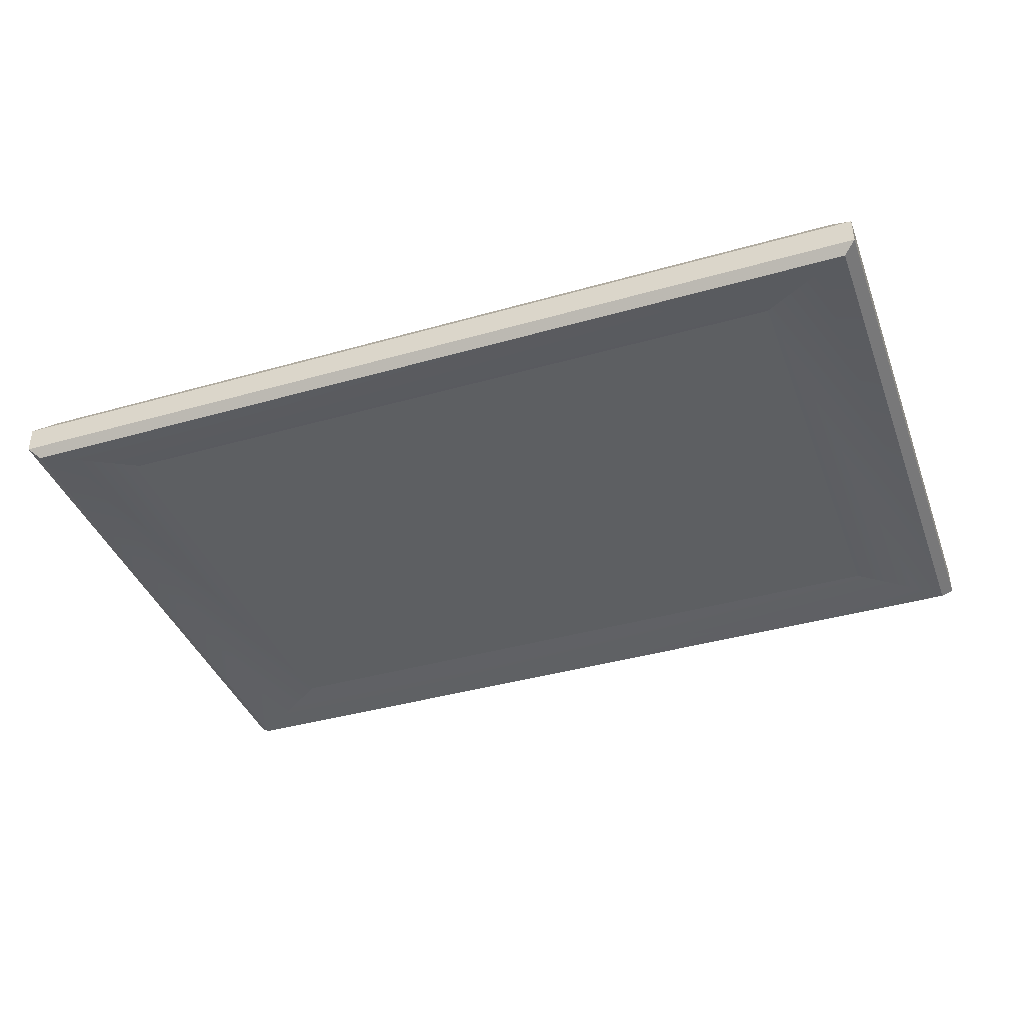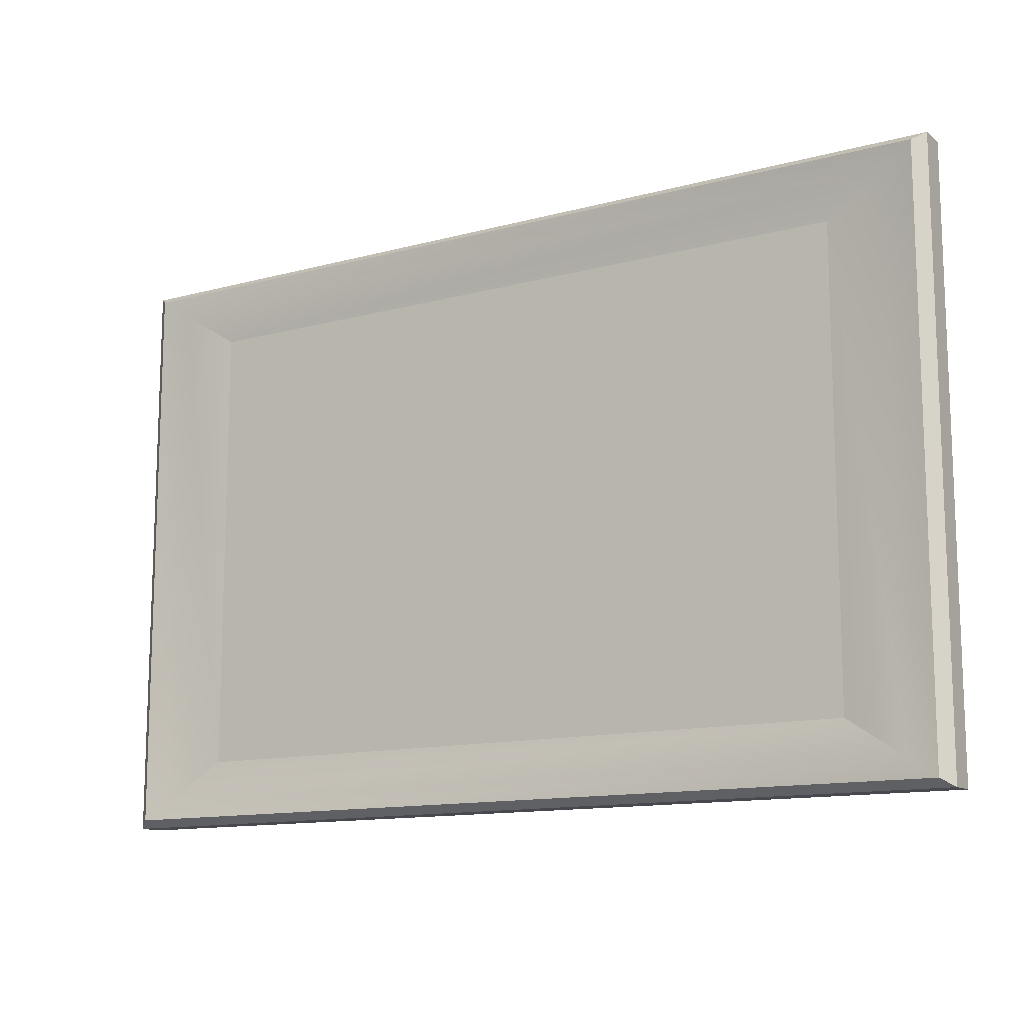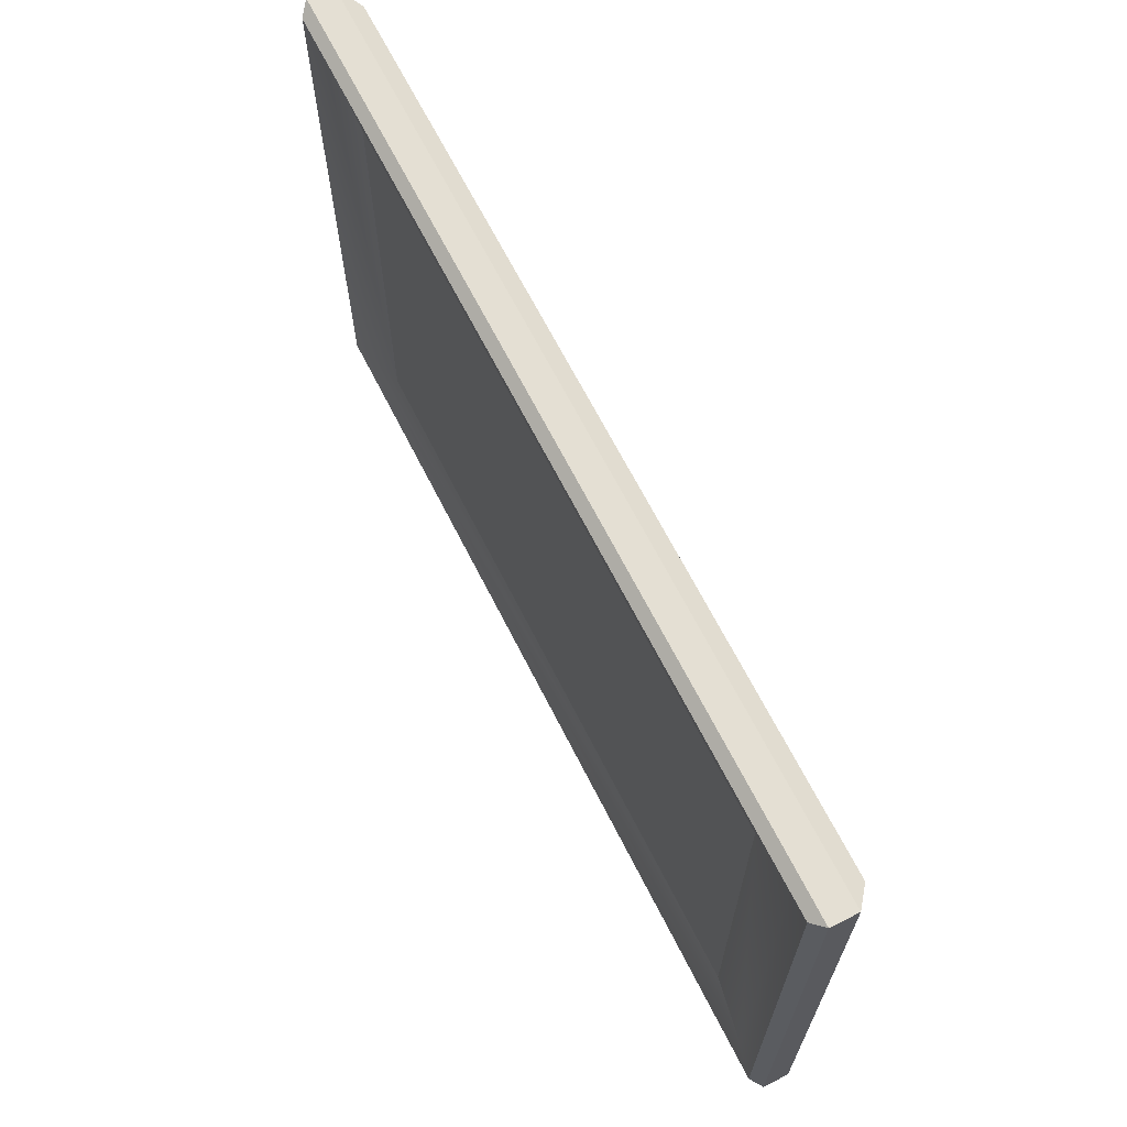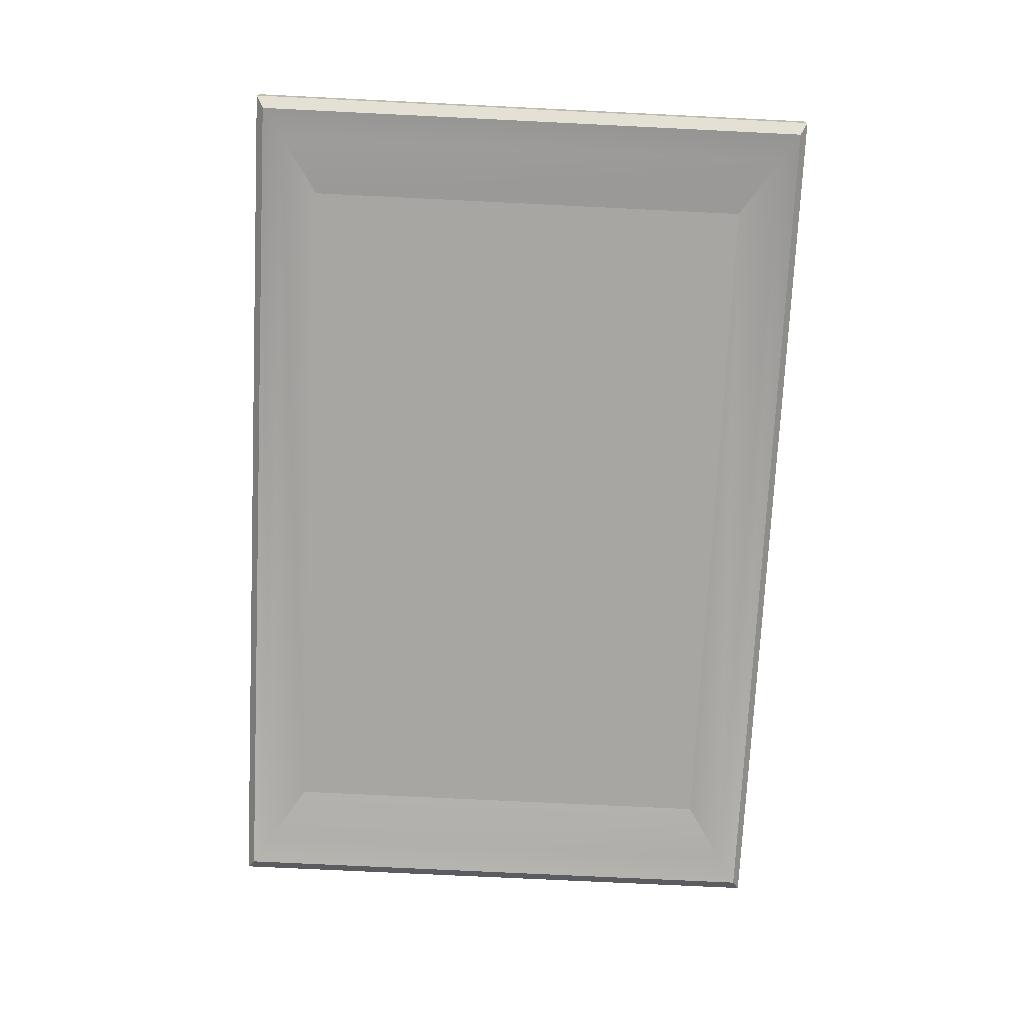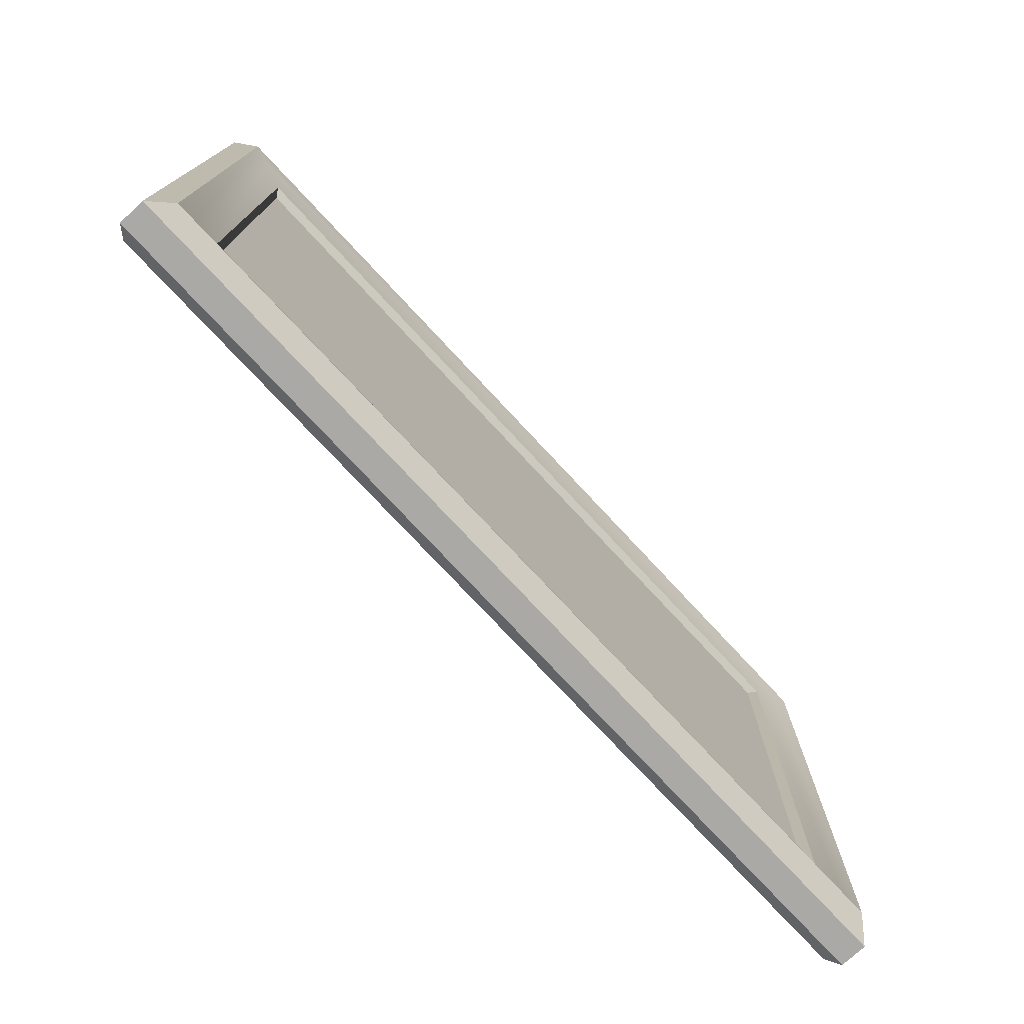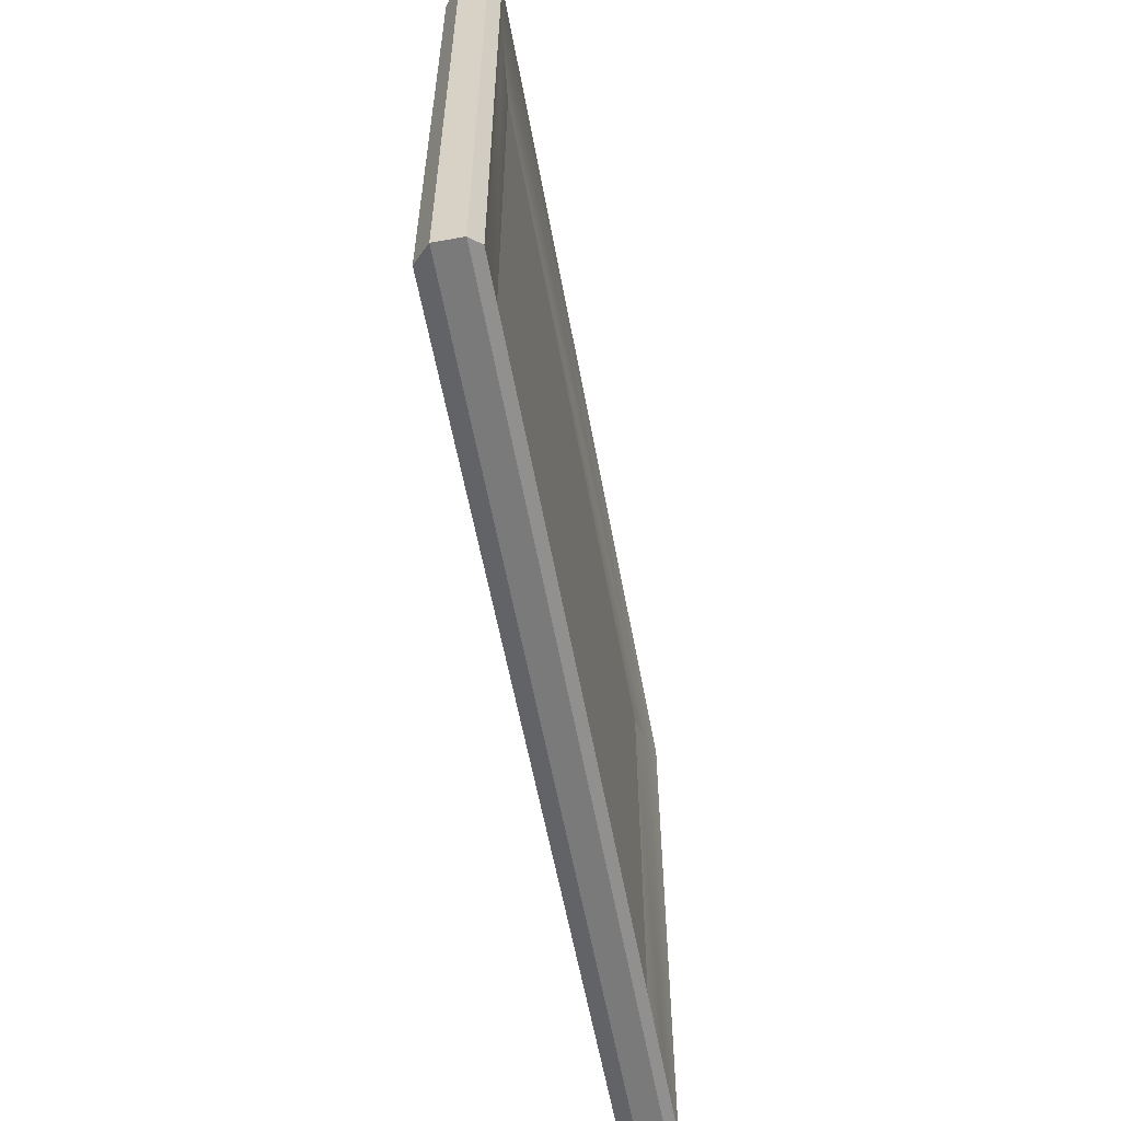
<metadata>
{"format":"obj","ext":"obj","renderer":"f3d","projection":"perspective","resolution":1024,"background":"white","views":[{"elev":-39.7,"azim":19.5,"up":"+Y"},{"elev":-12.7,"azim":32.0,"up":"+Z"},{"elev":66.5,"azim":63.2,"up":"+Z"},{"elev":-74.2,"azim":-92.8,"up":"+Y"},{"elev":-75.5,"azim":132.9,"up":"+Z"},{"elev":-58.1,"azim":-79.6,"up":"+Z"}]}
</metadata>
<code>
g default
v -6.449 0.3886 3.882
v -3.869 0.3886 3.882
v -1.29 0.3886 3.882
v 1.29 0.3886 3.882
v 3.869 0.3886 3.882
v 6.449 0.3886 3.882
v -6.449 0.3886 2.354
v -3.869 0.3886 2.354
v -1.29 0.3886 2.354
v 1.29 0.3886 2.354
v 3.869 0.3886 2.354
v 6.449 0.3886 2.354
v -6.449 0.3886 0.827
v -3.869 0.3886 0.827
v -1.29 0.3886 0.827
v 1.29 0.3886 0.827
v 3.869 0.3886 0.827
v 6.449 0.3886 0.827
v -6.449 0.3886 -0.7003
v -3.869 0.3886 -0.7003
v -1.29 0.3886 -0.7003
v 1.29 0.3886 -0.7003
v 3.869 0.3886 -0.7003
v 6.449 0.3886 -0.7003
v -6.449 0.3886 -2.228
v -3.869 0.3886 -2.228
v -1.29 0.3886 -2.228
v 1.29 0.3886 -2.228
v 3.869 0.3886 -2.228
v 6.449 0.3886 -2.228
v -6.449 0.3886 -3.755
v -3.869 0.3886 -3.755
v -1.29 0.3886 -3.755
v 1.29 0.3886 -3.755
v 3.869 0.3886 -3.755
v 6.449 0.3886 -3.755
g pPlane1
f 1 2 8 7
f 2 3 9 8
f 3 4 10 9
f 4 5 11 10
f 5 6 12 11
f 7 8 14 13
f 8 9 15 14
f 9 10 16 15
f 10 11 17 16
f 11 12 18 17
f 13 14 20 19
f 14 15 21 20
f 15 16 22 21
f 16 17 23 22
f 17 18 24 23
f 19 20 26 25
f 20 21 27 26
f 21 22 28 27
f 22 23 29 28
f 23 24 30 29
f 25 26 32 31
f 26 27 33 32
f 27 28 34 33
f 28 29 35 34
f 29 30 36 35
g default
v -5.506 -0.02781 3.69
v 5.506 -0.02781 3.69
v -5.506 -0.02781 -3.48
v 5.506 -0.02781 -3.48
v -6.429 -0.1117 4.292
v 6.429 -0.1117 4.292
v 6.429 0.5839 4.292
v -6.429 0.5839 4.292
v -6.429 0.5839 -4.081
v 6.429 0.5839 -4.081
v 6.429 -0.1117 -4.081
v -6.429 -0.1117 -4.081
v -5.882 0.1807 3.69
v 5.882 0.1807 3.69
v 5.882 0.1807 -3.48
v -5.882 0.1807 -3.48
v -6.041 0.5144 3.794
v -5.882 0.3404 3.69
v 6.029 0.5156 3.802
v 5.882 0.3435 3.69
v -6.029 0.5156 -3.592
v -5.882 0.3435 -3.48
v 6.041 0.5144 -3.584
v 5.882 0.3404 -3.48
v -6.886 -0.1946 4.589
v -7.072 -0.03887 4.71
v 7.072 -0.03887 4.71
v 6.886 -0.1946 4.589
v 6.886 -0.1946 -4.379
v 7.072 -0.03887 -4.5
v -7.072 -0.03887 -4.5
v -6.886 -0.1946 -4.379
v 6.751 0.6423 4.501
v 7.072 0.374 4.71
v -6.751 0.6423 4.501
v -7.072 0.374 4.71
v -6.751 0.6423 -4.291
v -7.072 0.374 -4.5
v 6.751 0.6423 -4.291
v 7.072 0.374 -4.5
g pCube1
f 49 50 51 52
f 39 40 38 37
f 37 38 42 41
f 40 39 48 47
f 38 40 47 42
f 39 37 41 48
f 53 54 58 57
f 54 53 55 56
f 56 55 59 60
f 57 58 60 59
f 61 62 67 68
f 62 61 64 63
f 63 64 65 66
f 66 65 68 67
f 55 53 44 43
f 57 59 46 45
f 59 55 43 46
f 53 57 45 44
f 41 42 64 61
f 47 48 68 65
f 42 47 65 64
f 48 41 61 68
f 54 56 50 49
f 56 60 51 50
f 60 58 52 51
f 58 54 49 52
f 69 70 76 75
f 70 69 71 72
f 72 71 73 74
f 74 73 75 76
f 43 44 71 69
f 45 46 75 73
f 46 43 69 75
f 44 45 73 71
f 62 63 70 72
f 74 76 66 67
f 63 66 76 70
f 67 62 72 74

</code>
